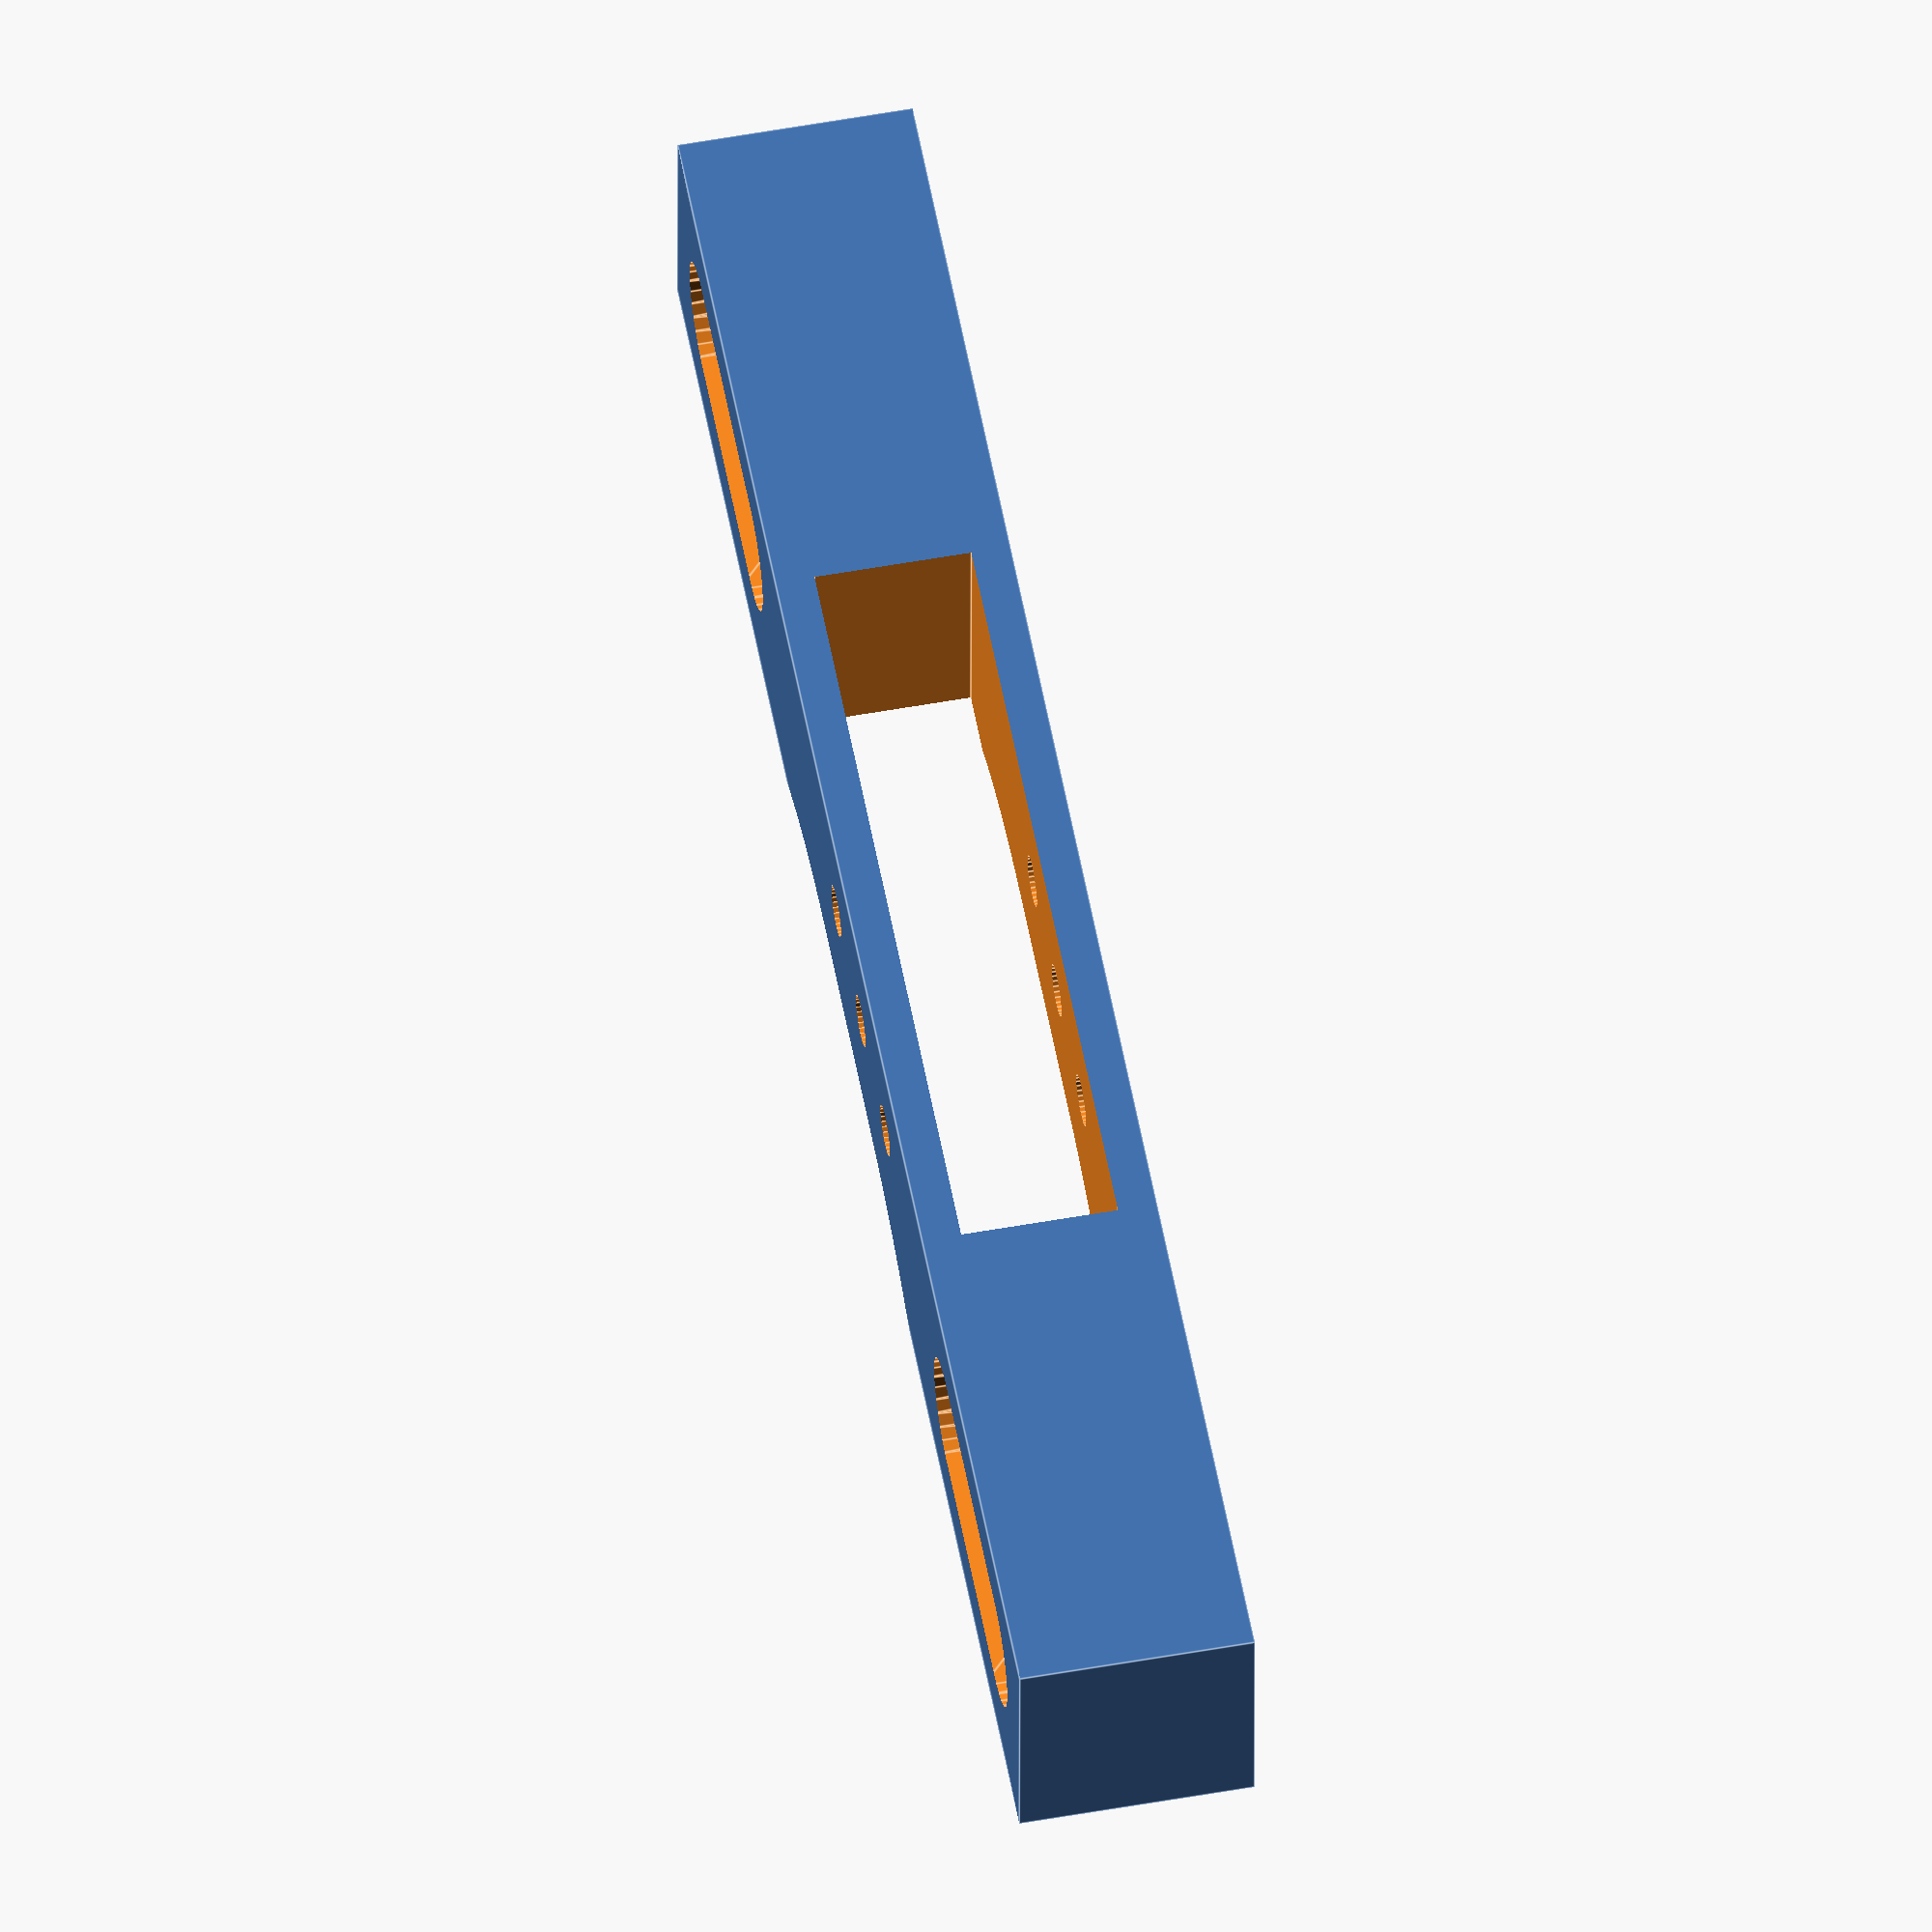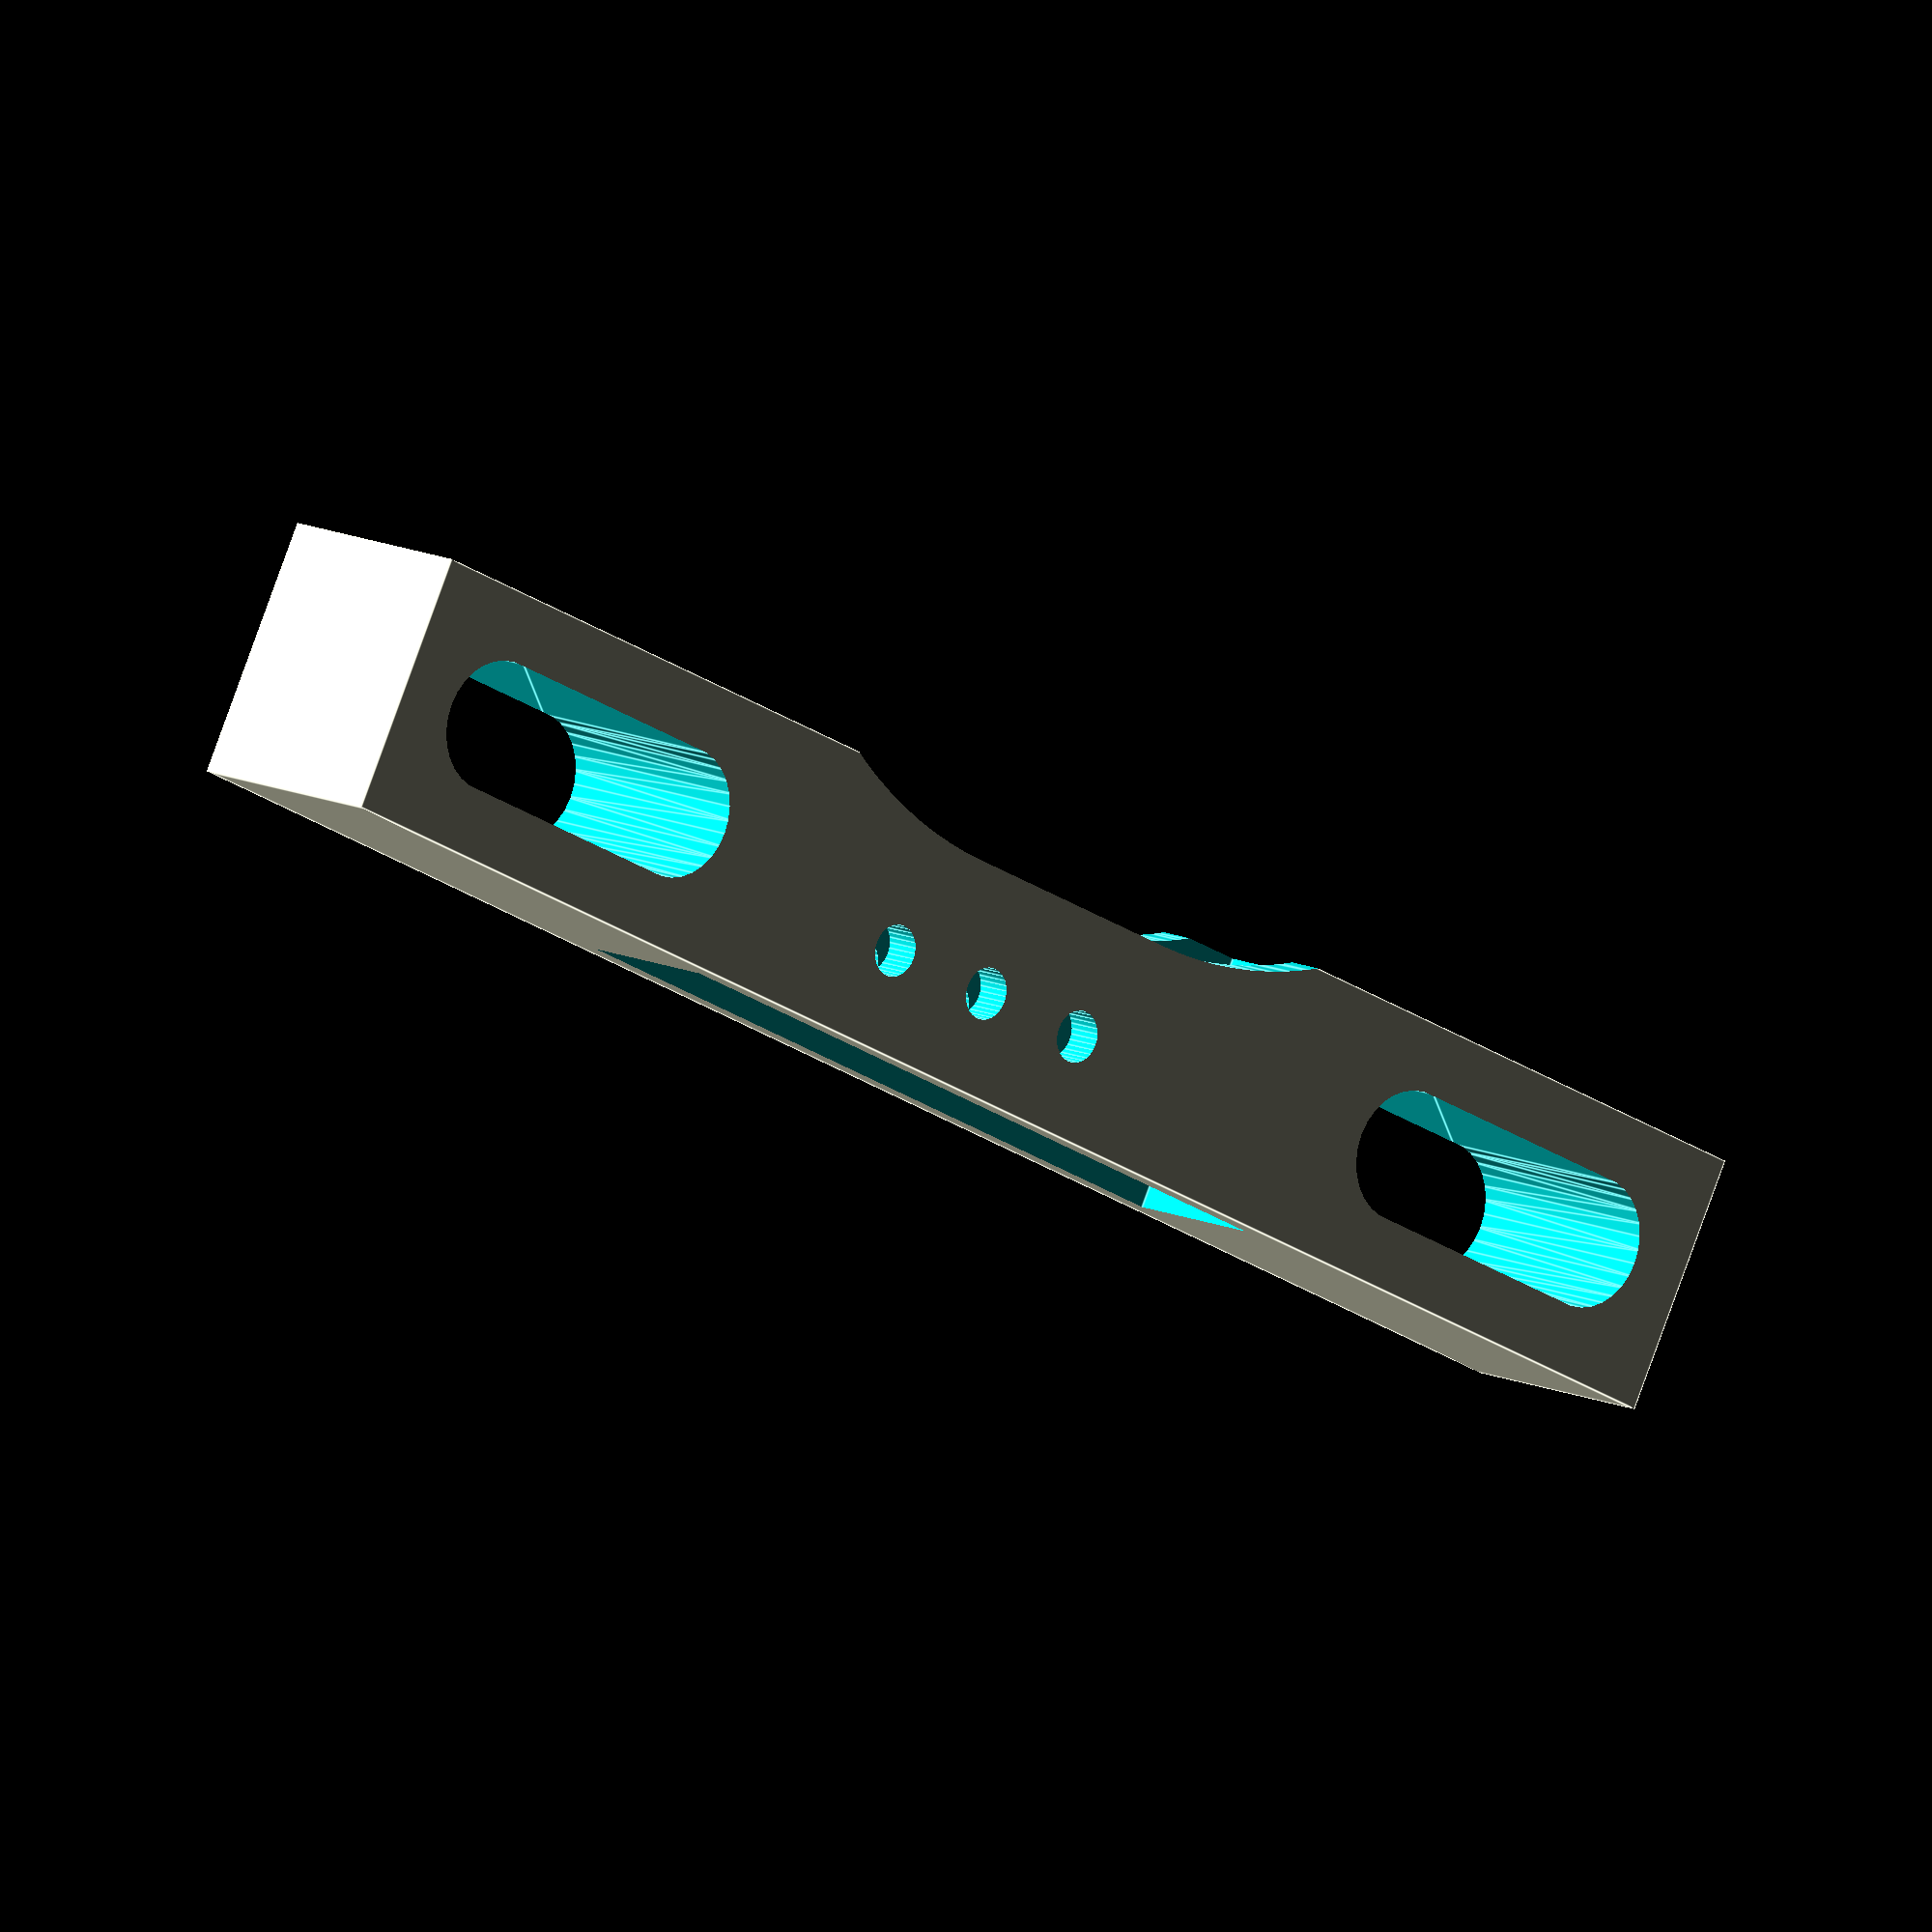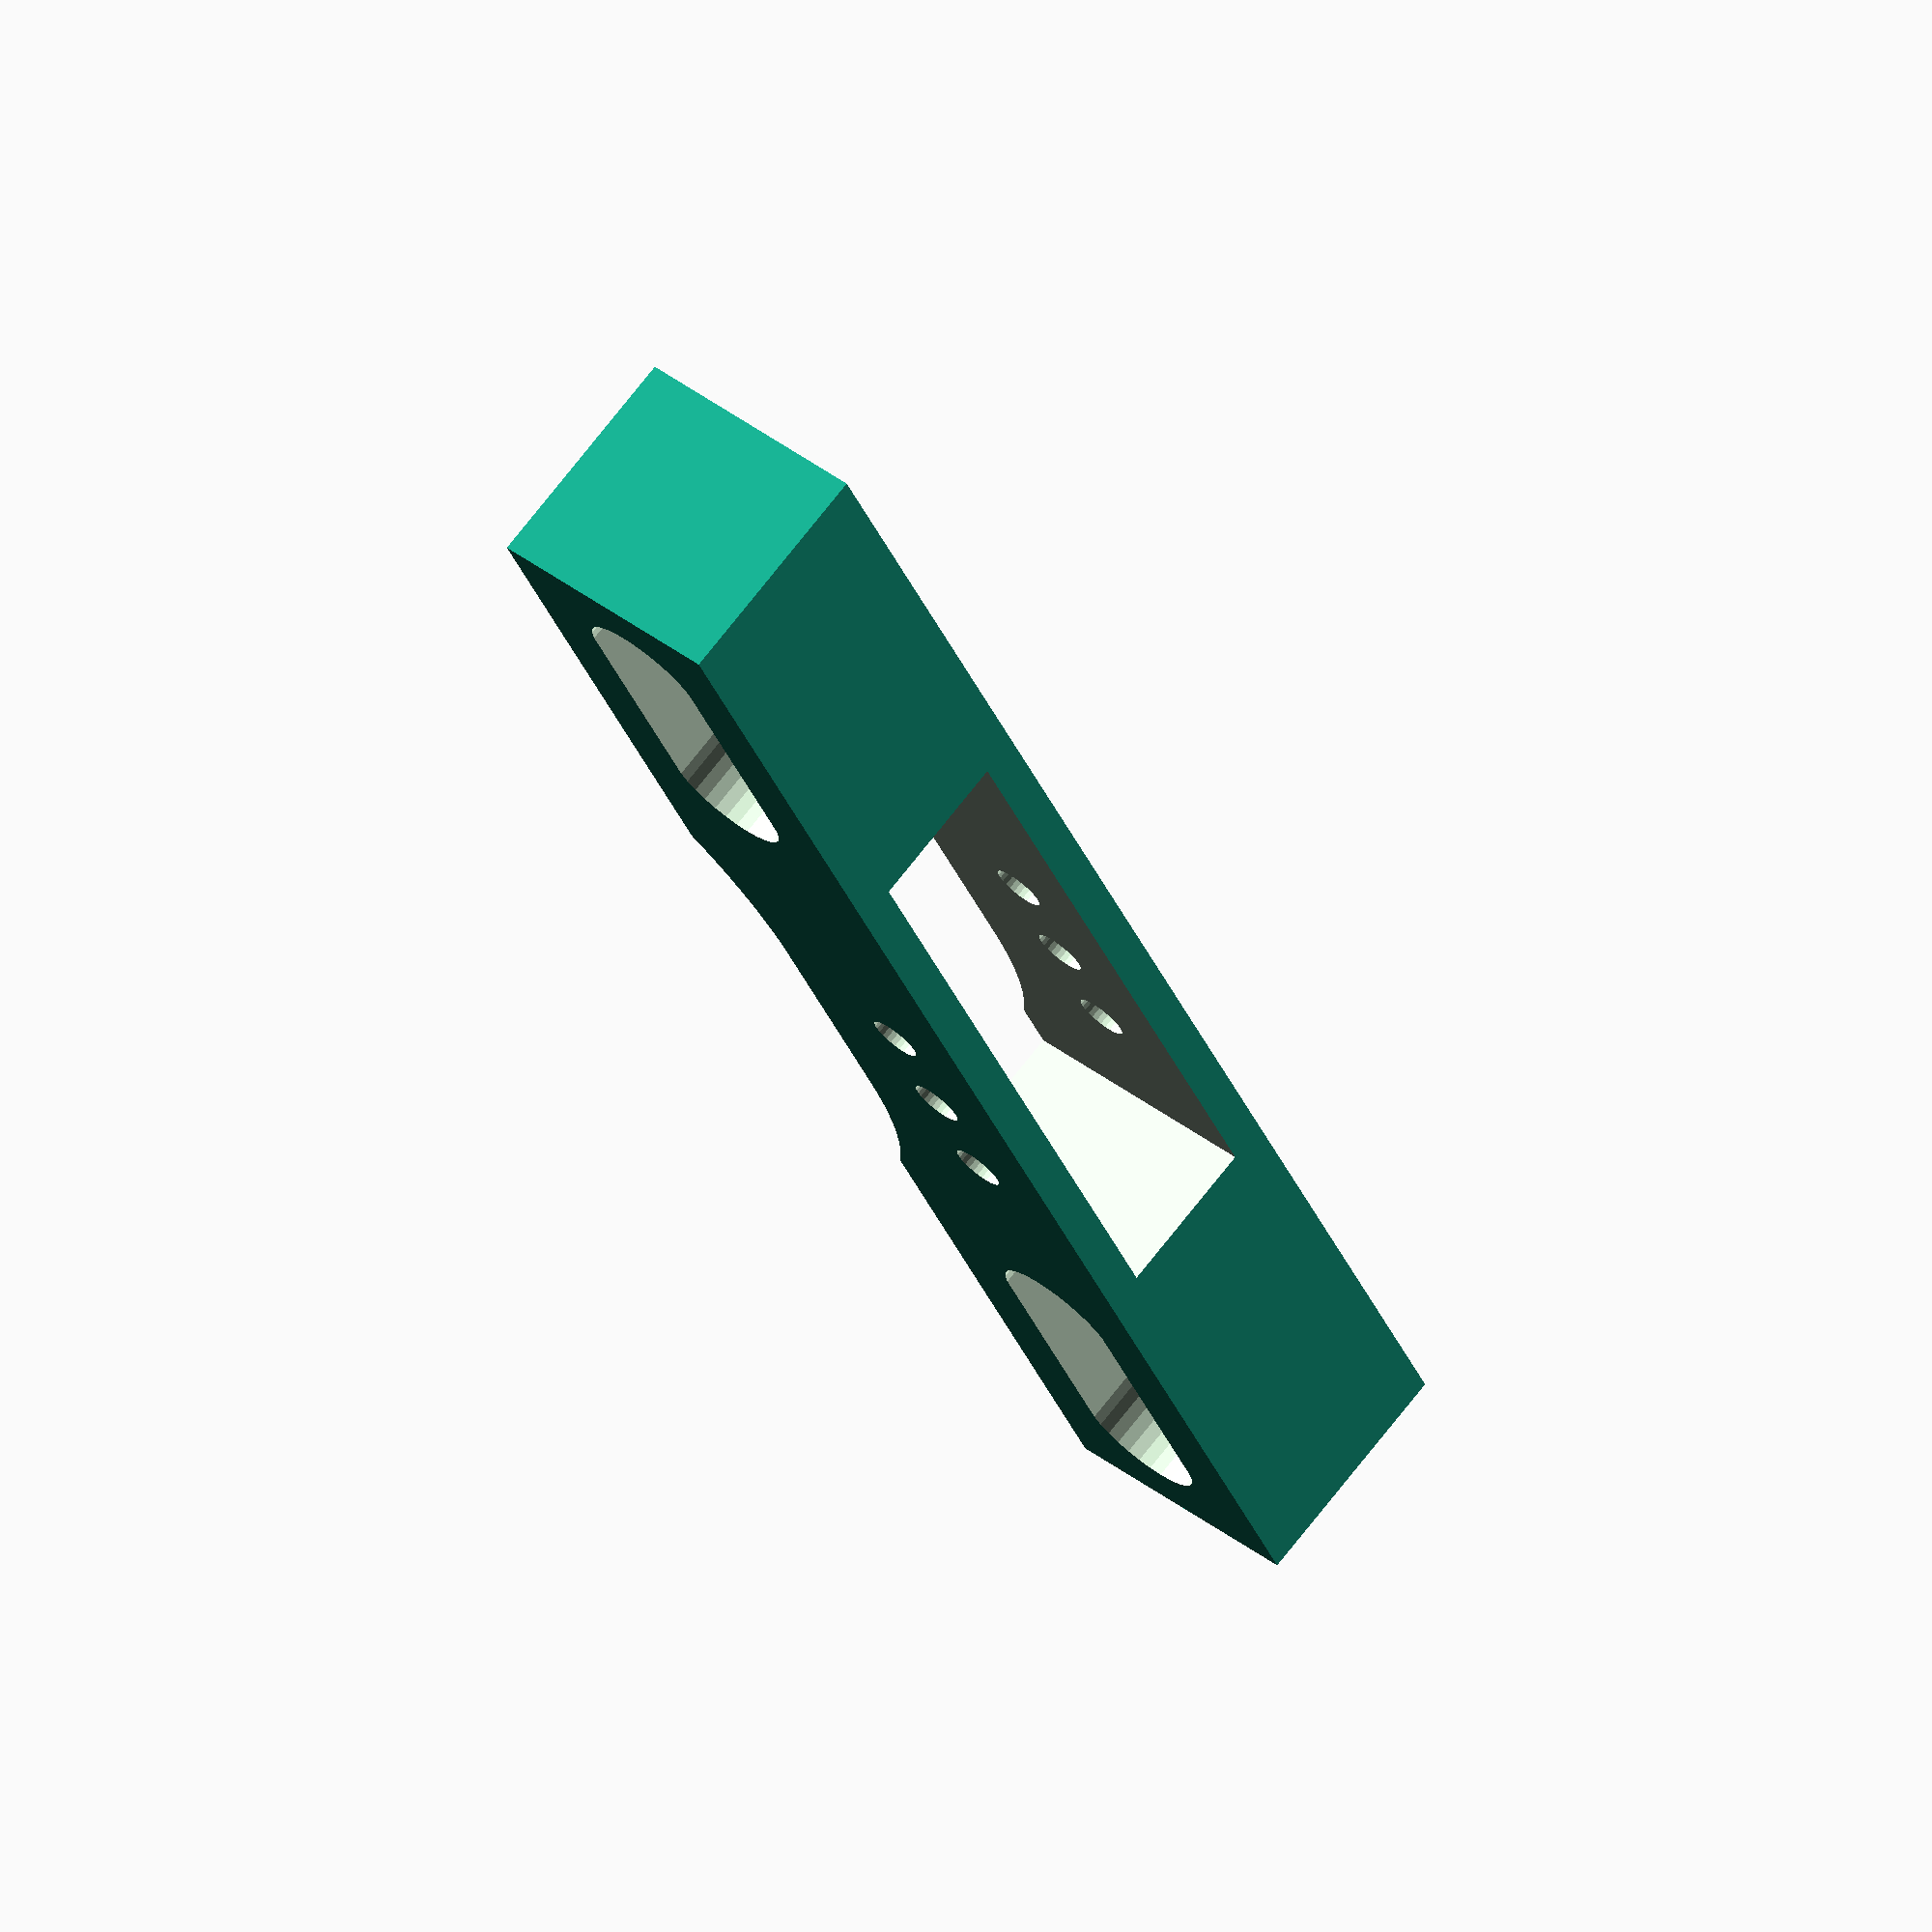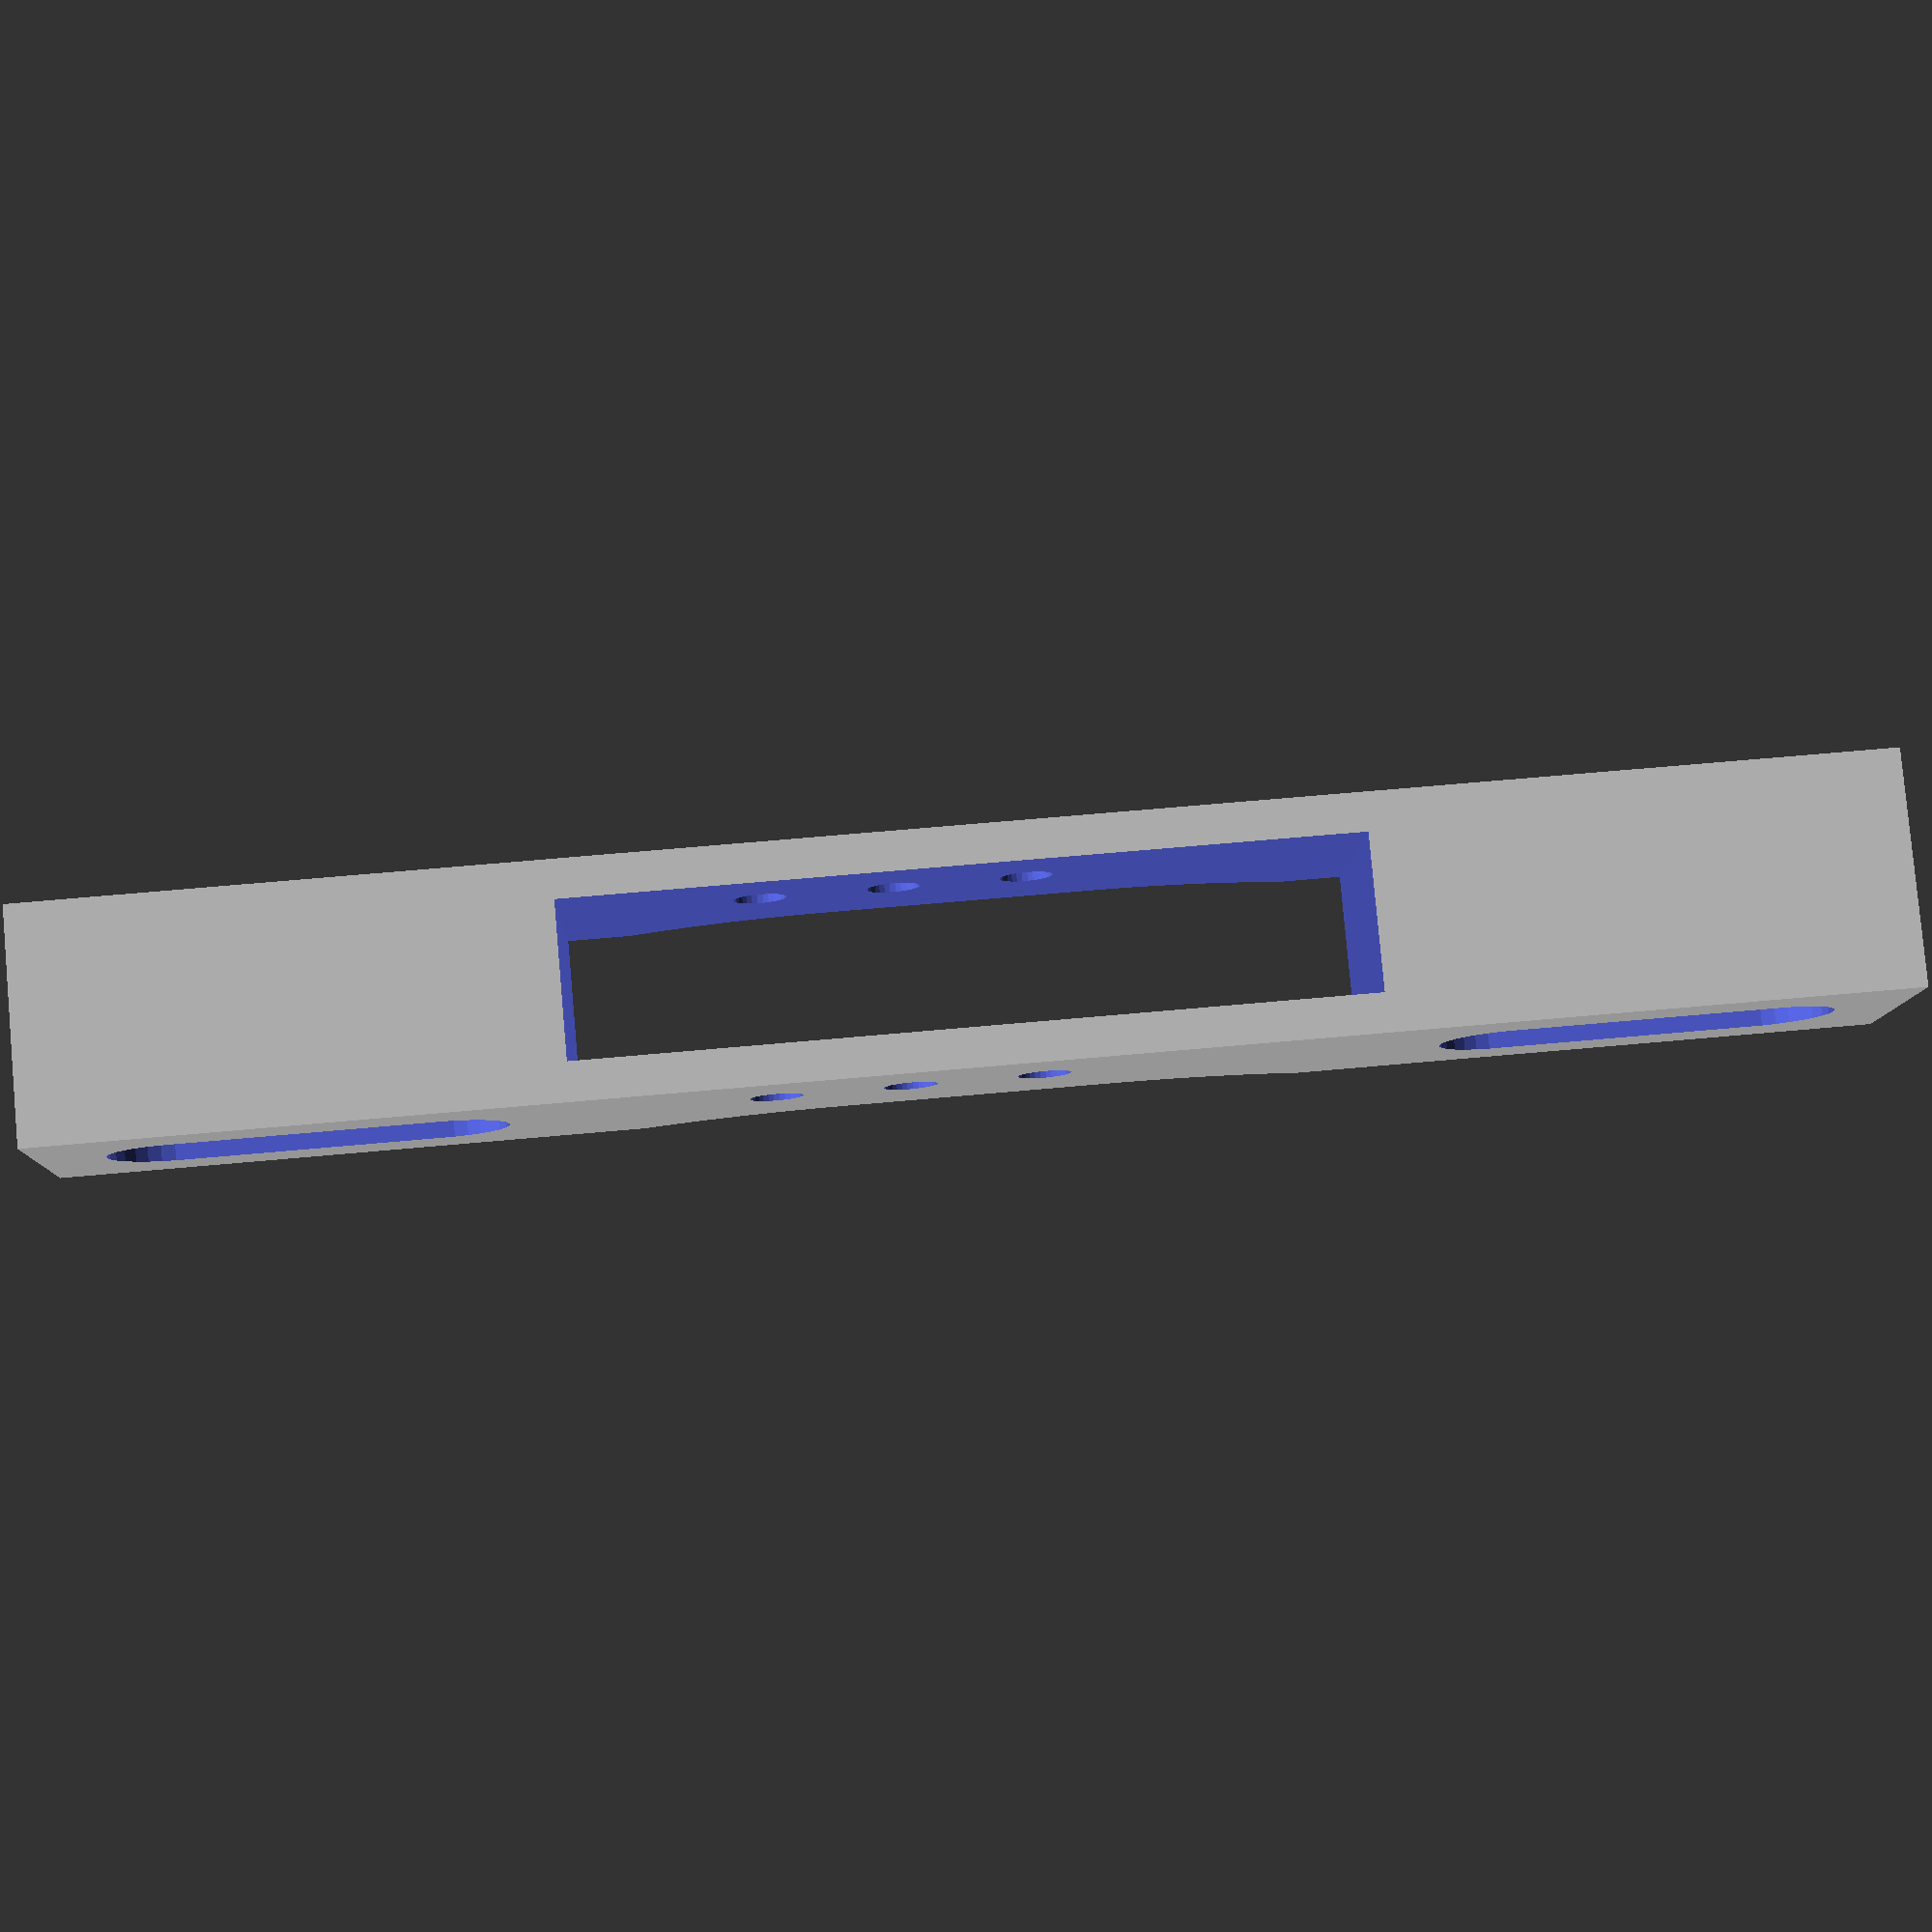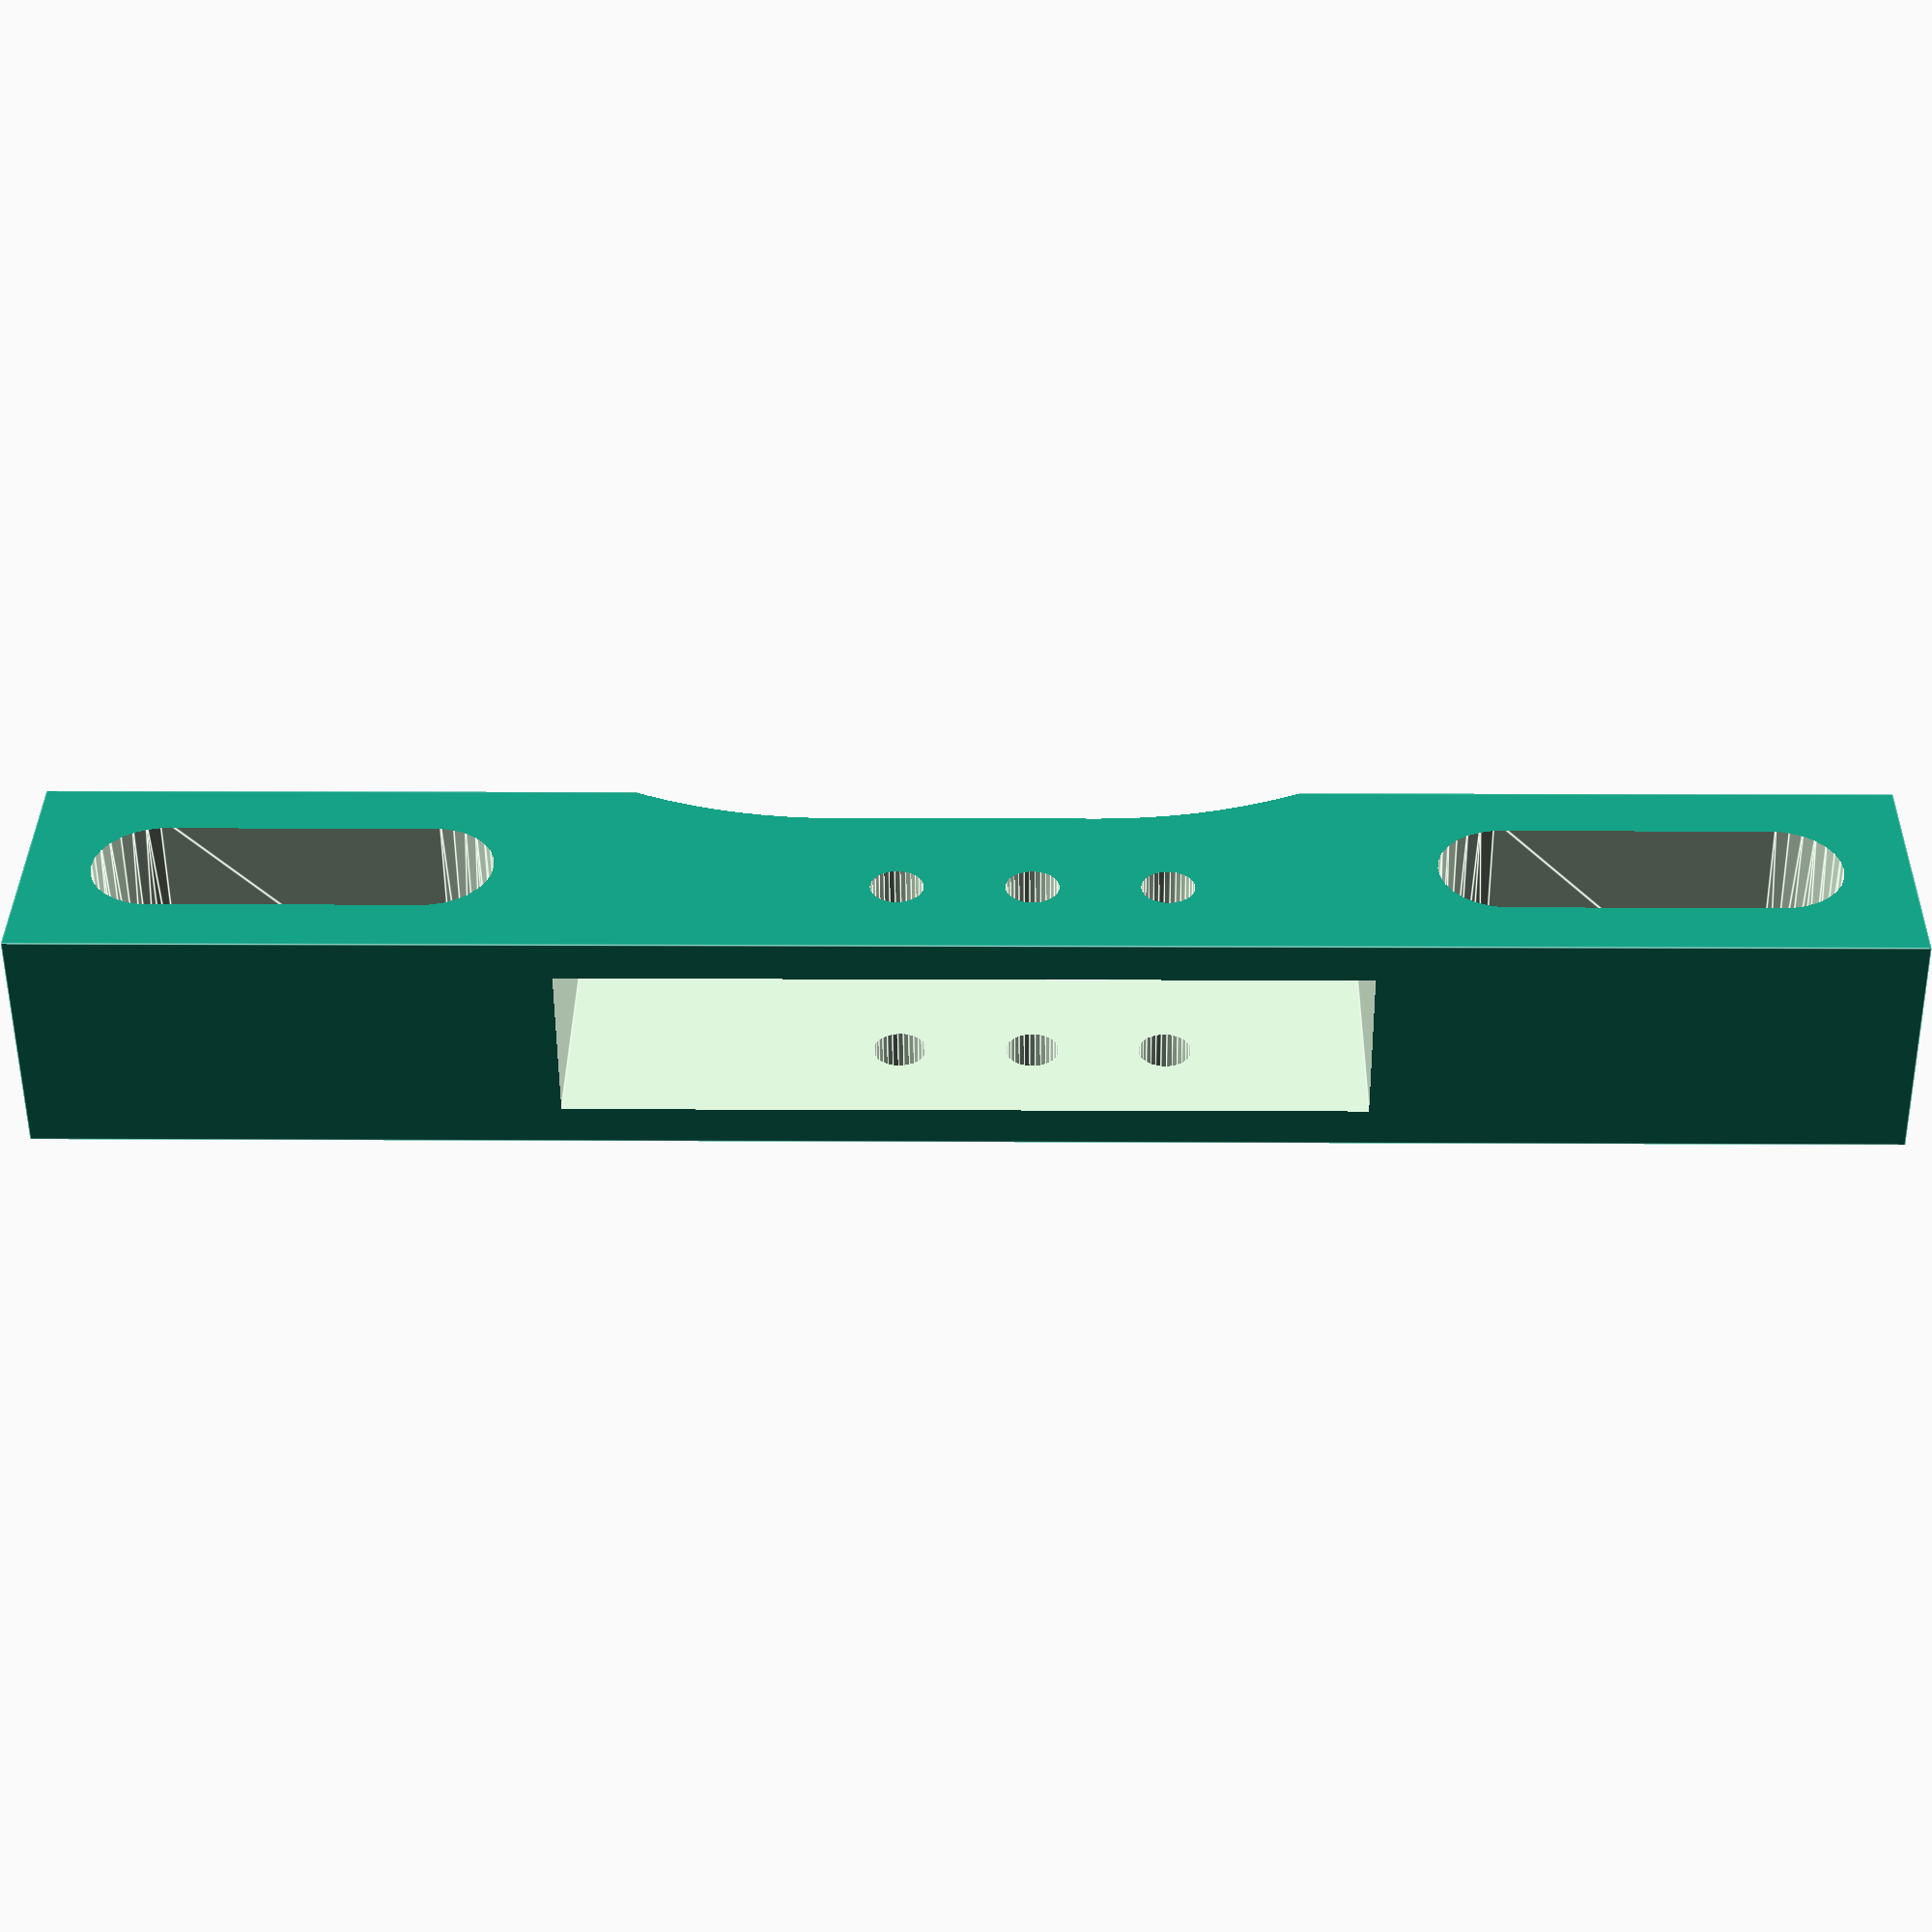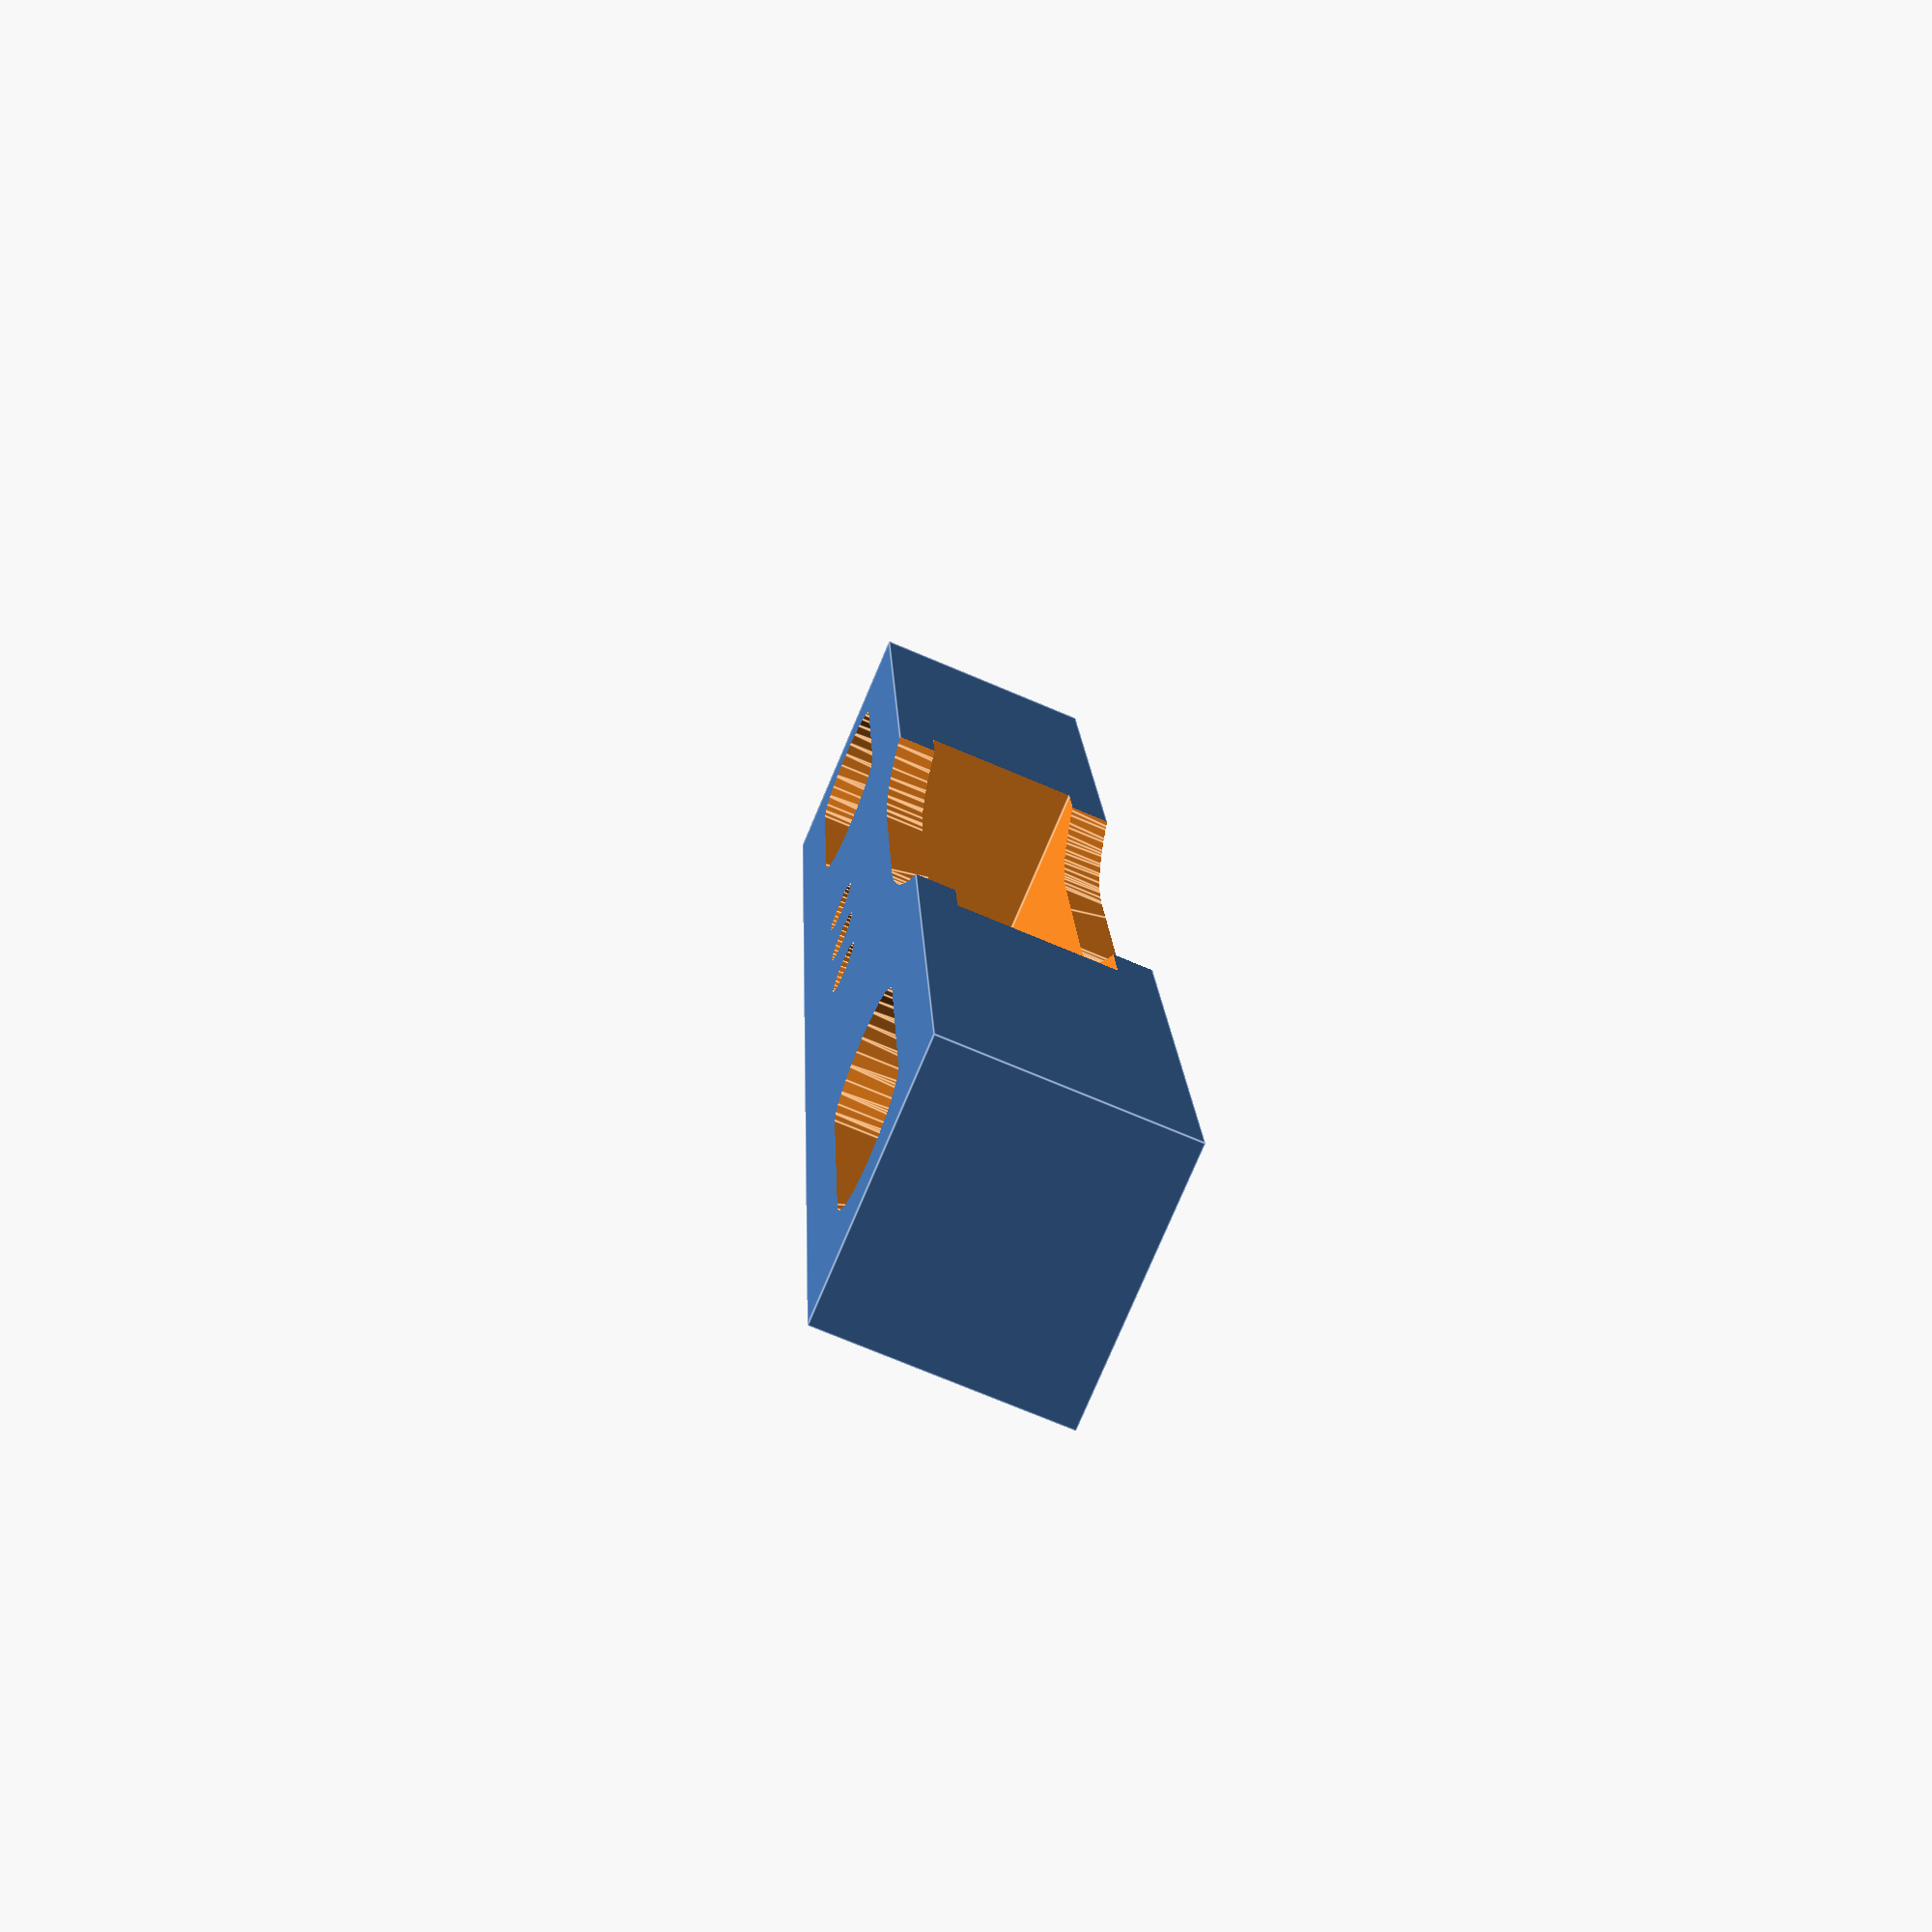
<openscad>
difference(){
cube([140,20,18]);
translate([10,10,-1])
hull(){
cylinder(d=10,h=20,$fn=30);
translate([20,0,0])cylinder(d=10,h=20,$fn=30);
}
translate([110,10,-1])
hull(){
cylinder(d=10,h=20,$fn=30);
translate([20,0,0])cylinder(d=10,h=20,$fn=30);
}
translate([55,12.5,-1])
cylinder(d=4,h=20,$fn=30);
translate([65,12.5,-1])
cylinder(d=4,h=20,$fn=30);
translate([75,12.5,-1])
cylinder(d=4,h=20,$fn=30);
translate([40,-1,3])cube([60,25,12]);
hull(){
translate([60,-31.5,-1])cylinder(d=70,h=25,$fn=120);
translate([80,-31.5,-1])cylinder(d=70,h=25,$fn=120);
}
}
</openscad>
<views>
elev=303.6 azim=359.4 roll=259.4 proj=o view=edges
elev=168.6 azim=333.5 roll=40.1 proj=o view=edges
elev=105.7 azim=113.3 roll=321.8 proj=o view=solid
elev=278.4 azim=1.7 roll=354.9 proj=p view=solid
elev=54.2 azim=180.8 roll=0.4 proj=p view=edges
elev=251.7 azim=275.1 roll=293.1 proj=p view=edges
</views>
